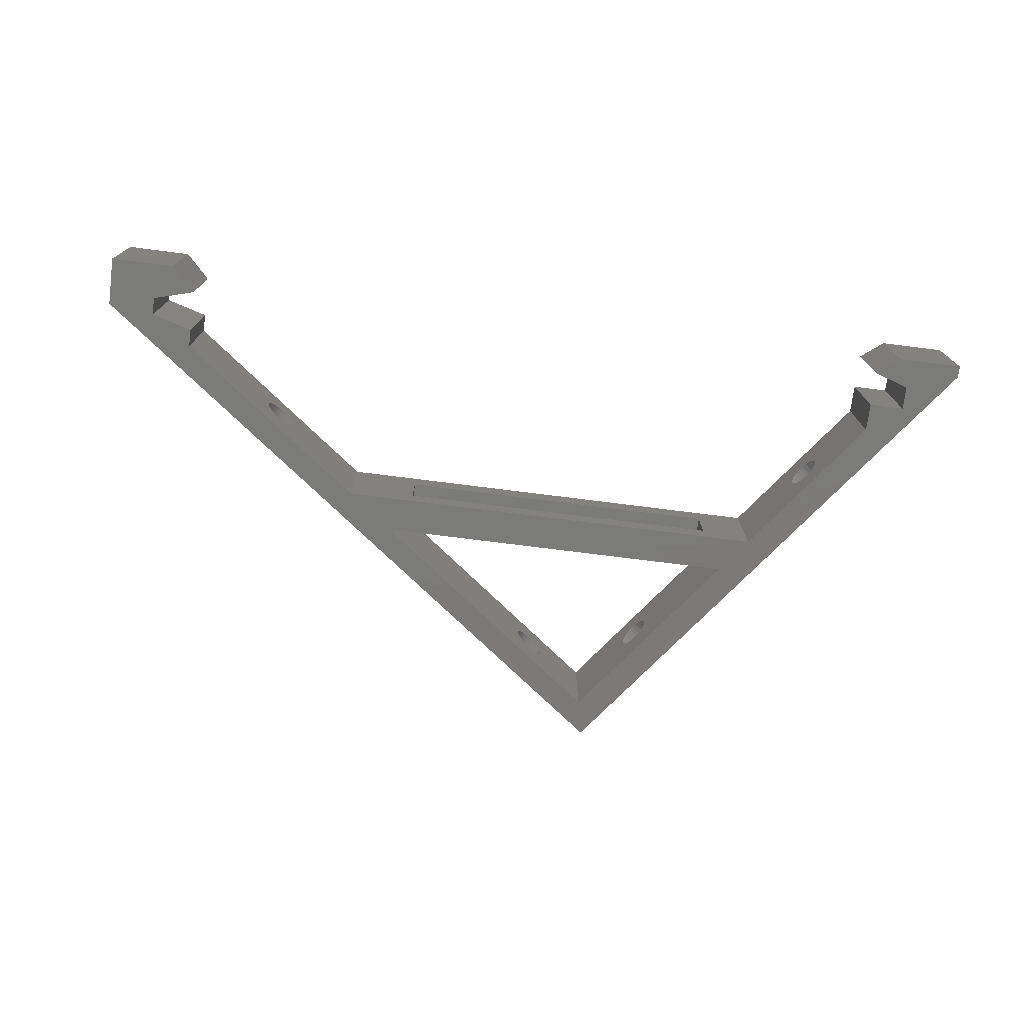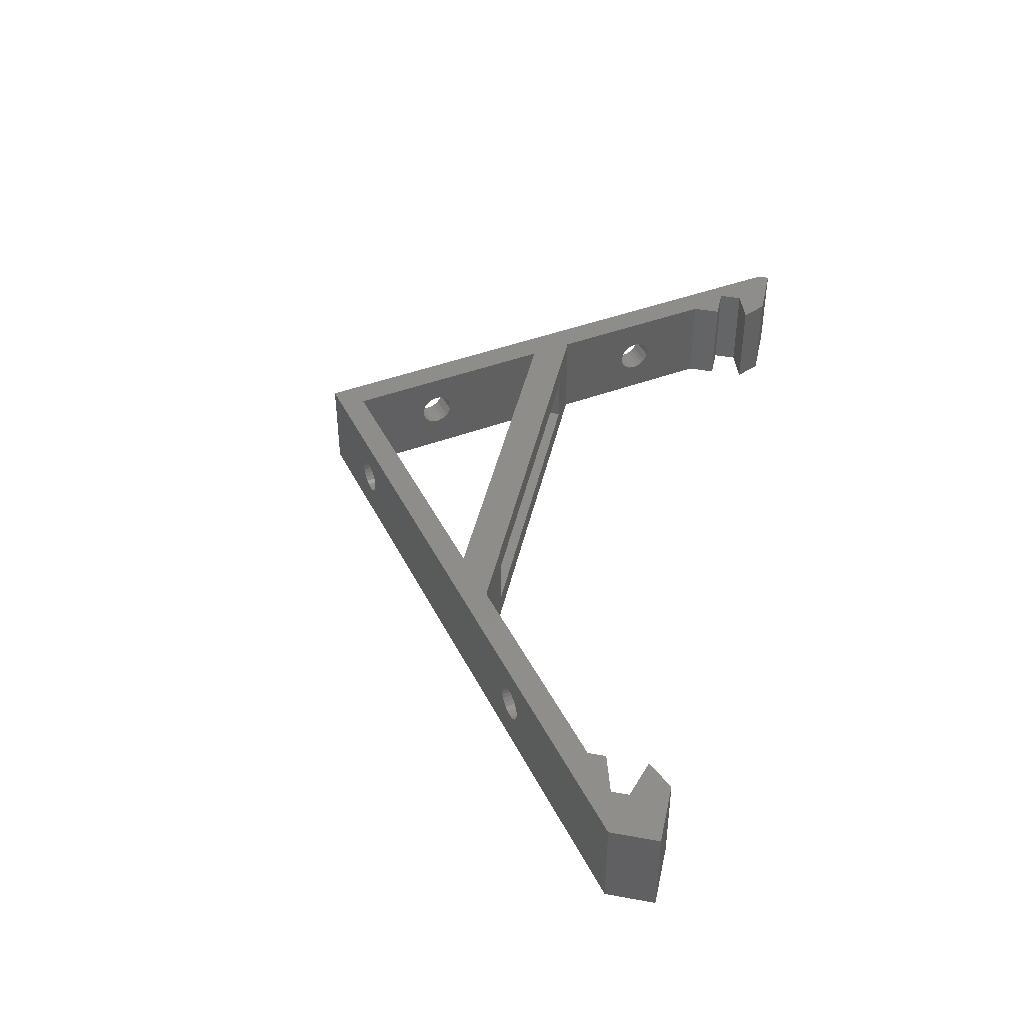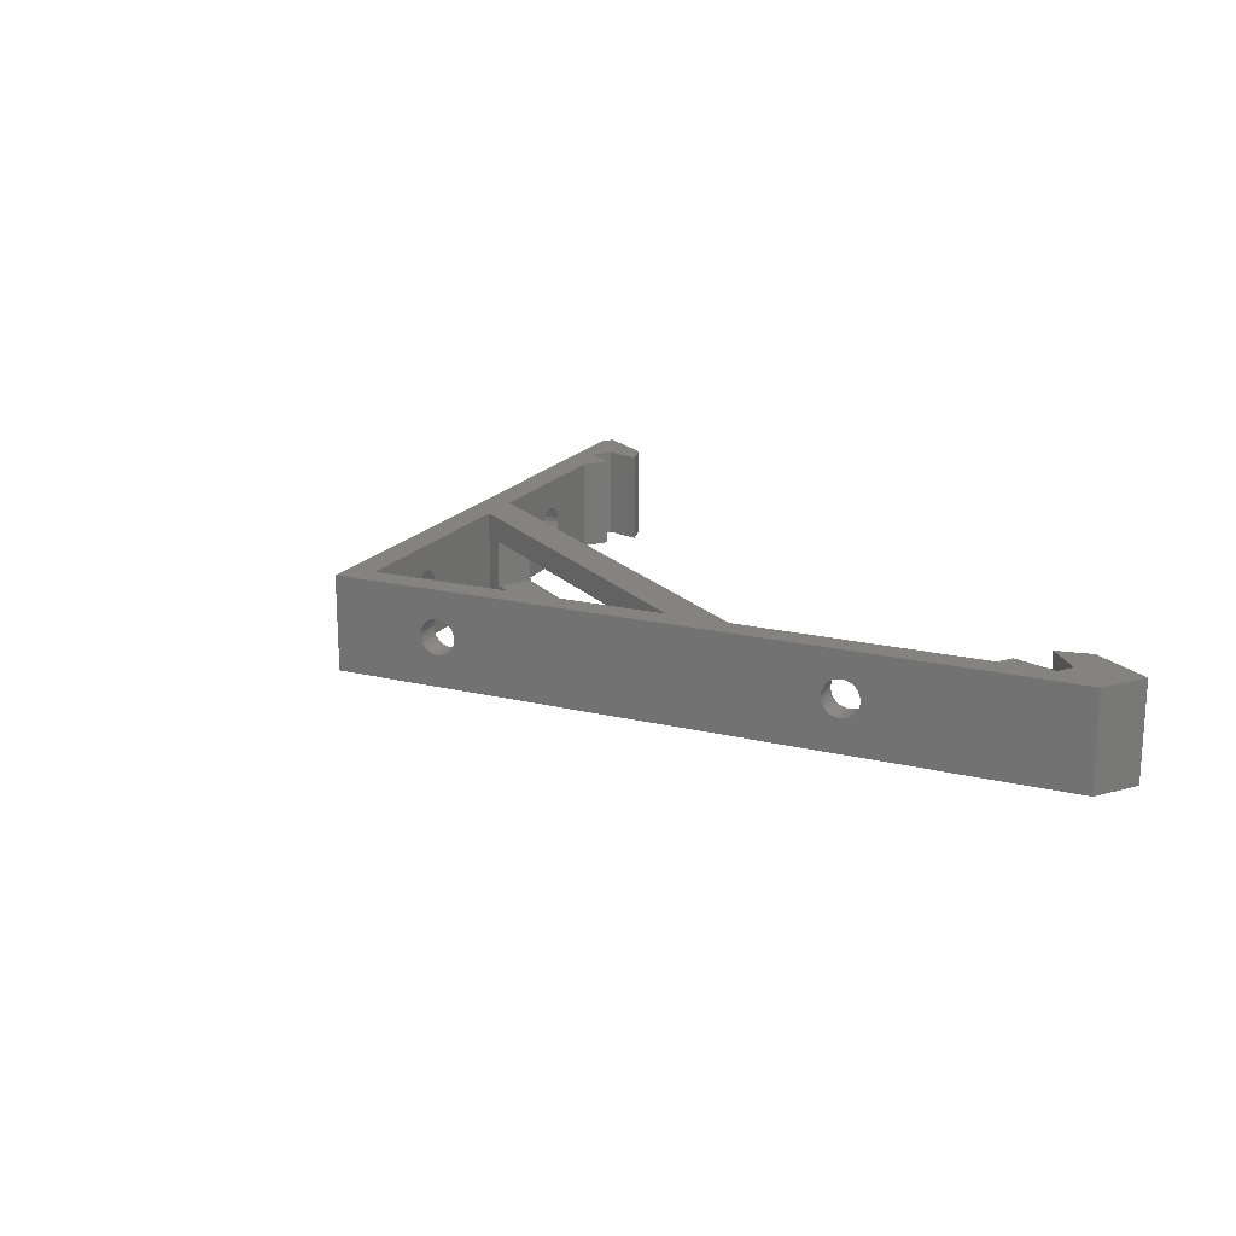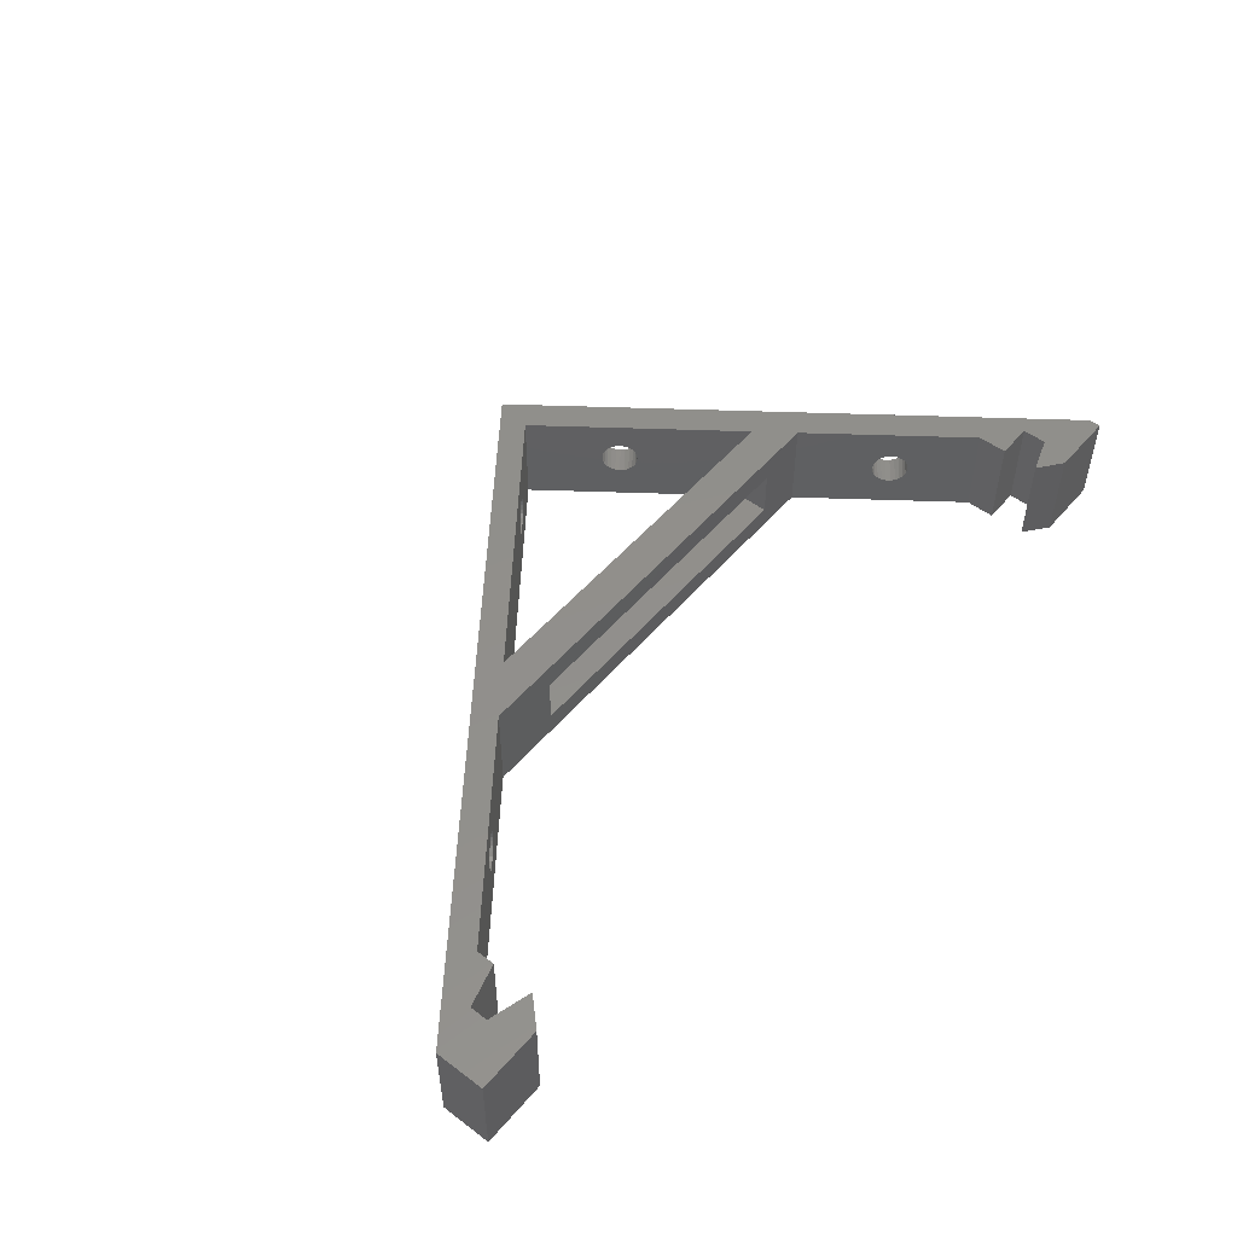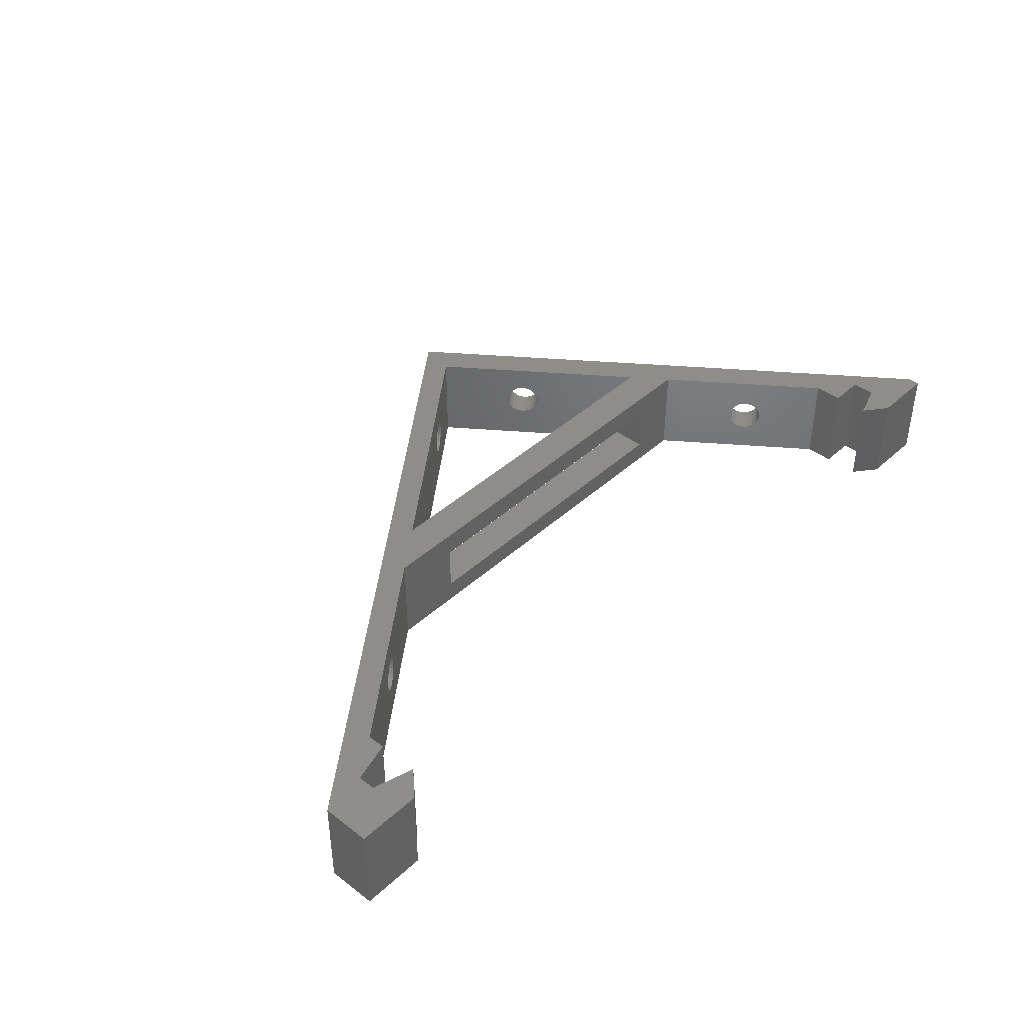
<metadata>
{"format":"stl","ext":"stl","renderer":"f3d","projection":"perspective","resolution":1024,"background":"white","views":[{"elev":-73.9,"azim":172.8,"up":"+Z"},{"elev":42.0,"azim":102.3,"up":"+Z"},{"elev":18.4,"azim":62.0,"up":"+Z"},{"elev":51.0,"azim":129.2,"up":"+Z"},{"elev":41.6,"azim":132.5,"up":"+Z"}]}
</metadata>
<code>
# stl→obj: 249 verts, 518 faces
v 65.15 0 8
v 65.15 -1.526 0
v 65.15 -1.526 8
v 65.15 0 0
v 24.24 -35.02 8
v 18.63 -27.58 5.626
v 24.24 -35.02 0
v 18.41 -27.29 5.774
v 18.18 -26.98 5.822
v -5.521 4.474 8
v 18.82 -27.83 5.39
v 18.97 -28.02 5.081
v 19.06 -28.14 4.721
v 19.09 -28.19 4.333
v 17.95 -26.67 5.768
v 17.73 -26.38 5.615
v 17.54 -26.13 5.375
v 17.4 -25.95 5.062
v 17.31 -25.83 4.7
v 17.28 -25.79 4.311
v 4.489 -8.81 5.453
v 4.716 -9.111 5.349
v 4.919 -9.381 5.15
v 5.085 -9.6 4.871
v 5.201 -9.754 4.53
v 5.26 -9.833 4.151
v 4.253 -8.497 5.456
v 4.025 -8.194 5.357
v 3.82 -7.922 5.164
v 3.652 -7.699 4.89
v 3.533 -7.541 4.552
v 3.47 -7.458 4.175
v 3.468 -7.455 3.783
v 18.19 -27 2.822
v -5.521 4.474 0
v 18.43 -27.31 2.876
v 18.64 -27.59 3.028
v 18.83 -27.84 3.269
v 18.97 -28.03 3.581
v 19.06 -28.15 3.944
v 17.96 -26.69 2.87
v 17.74 -26.4 3.017
v 17.55 -26.15 3.254
v 17.41 -25.95 3.562
v 17.32 -25.83 3.923
v 4.475 -8.791 2.479
v 4.703 -9.094 2.577
v 4.908 -9.366 2.77
v 5.076 -9.589 3.045
v 5.195 -9.747 3.382
v 5.258 -9.831 3.76
v 4.239 -8.478 2.482
v 4.012 -8.177 2.586
v 3.809 -7.907 2.784
v 3.644 -7.688 3.063
v 3.528 -7.534 3.404
v 68.68 1 0
v 68.68 1 8
v 68.68 2.5 8
v 68.68 2.5 0
v 57.93 -9.63 2.761
v 32.05 -29.13 2.79
v 31.76 -29.35 2.66
v 57.62 -9.863 2.822
v 32.31 -28.93 3.012
v 57.33 -10.08 2.982
v 57.09 -10.26 3.228
v 32.51 -28.78 3.309
v 56.9 -10.4 3.545
v 32.65 -28.68 3.662
v 56.79 -10.48 3.911
v 32.71 -28.64 4.047
v 56.76 -10.51 4.3
v 32.68 -28.65 4.438
v 56.81 -10.47 4.687
v 32.58 -28.73 4.807
v 56.94 -10.38 5.044
v 32.4 -28.87 5.13
v 57.13 -10.23 5.349
v 32.16 -29.04 5.385
v 57.39 -10.04 5.579
v 31.88 -29.26 5.553
v 31.57 -29.49 5.625
v 57.68 -9.817 5.719
v 72.68 1.489 8
v 68.68 -1.526 0
v 72.68 1.489 0
v 58.24 -9.396 2.802
v 31.45 -29.58 2.629
v 58.53 -9.176 2.942
v 58.78 -8.985 3.173
v 58.98 -8.837 3.477
v 59.11 -8.741 3.835
v 59.15 -8.704 4.221
v 59.12 -8.729 4.611
v 59.01 -8.813 4.976
v 58.83 -8.952 5.293
v 58.58 -9.135 5.54
v 58.3 -9.35 5.699
v 57.99 -9.583 5.76
v 30.86 -30.03 2.87
v 31.14 -29.82 2.701
v 30.62 -30.21 3.124
v 30.44 -30.34 3.447
v 30.34 -30.42 3.817
v 30.31 -30.44 4.207
v 30.37 -30.4 4.592
v 30.5 -30.29 4.945
v 30.71 -30.14 5.243
v 30.97 -29.95 5.464
v 31.26 -29.72 5.595
v 67.19 5.632 8
v 65.15 3.5 0
v 65.15 3.5 8
v 67.19 5.632 1.41e-15
v 11.14 -13.65 0
v 6.822 -7.924 2.77
v 11.14 -13.65 8
v 6.617 -7.652 2.577
v 2 -1.526 0
v 6.99 -8.147 3.045
v 7.109 -8.305 3.382
v 7.172 -8.389 3.76
v 7.174 -8.391 4.151
v 6.389 -7.349 2.479
v 6.153 -7.037 2.482
v 5.926 -6.735 2.586
v 5.723 -6.466 2.784
v 5.557 -6.246 3.063
v 5.441 -6.092 3.404
v 5.382 -6.013 3.783
v 6.63 -7.669 5.349
v 2 -1.526 8
v 6.833 -7.939 5.15
v 6.998 -8.158 4.871
v 7.114 -8.313 4.53
v 6.402 -7.368 5.453
v 6.167 -7.055 5.456
v 5.939 -6.752 5.357
v 5.734 -6.48 5.164
v 5.566 -6.258 4.89
v 5.446 -6.099 4.552
v 5.384 -6.016 4.175
v 2 -0.09955 0
v 2 0.9005 8
v 2 0.9005 0
v 24.87 -31.88 0
v 30.17 -27.89 2.629
v 45.01 -16.7 0
v 29.86 -28.12 2.701
v 29.58 -28.33 2.87
v 29.34 -28.51 3.124
v 24.87 -31.88 8
v 29.16 -28.65 3.447
v 29.06 -28.72 3.817
v 29.03 -28.74 4.207
v 29.09 -28.7 4.592
v 29.23 -28.6 4.945
v 29.43 -28.44 5.243
v 29.69 -28.25 5.464
v 29.98 -28.03 5.595
v 30.29 -27.79 5.625
v 30.48 -27.65 2.66
v 45.01 -16.7 8
v 30.77 -27.43 2.79
v 31.03 -27.24 3.012
v 31.23 -27.08 3.309
v 31.37 -26.98 3.662
v 31.43 -26.94 4.047
v 31.4 -26.96 4.438
v 31.3 -27.04 4.807
v 31.12 -27.17 5.13
v 30.88 -27.35 5.385
v 30.6 -27.56 5.553
v 43.25 -16.7 1.919
v 13.44 -16.7 0
v 43.25 -16.7 5.919
v 15.25 -16.7 5.919
v 15.25 -16.7 1.919
v 13.44 -16.7 8
v 20.56 -26.15 3.028
v 20.34 -25.86 2.876
v 20.74 -26.4 3.269
v 20.89 -26.59 3.581
v 20.97 -26.71 3.944
v 21 -26.74 4.333
v 20.11 -25.55 2.822
v 19.87 -25.24 2.87
v 19.65 -24.95 3.017
v 19.47 -24.7 3.254
v 19.32 -24.51 3.562
v 19.23 -24.39 3.923
v 19.2 -24.35 4.311
v 20.33 -25.85 5.774
v 20.55 -26.14 5.626
v 20.73 -26.39 5.39
v 20.88 -26.58 5.081
v 20.97 -26.7 4.721
v 20.09 -25.54 5.822
v 19.86 -25.23 5.768
v 19.64 -24.94 5.615
v 19.46 -24.69 5.375
v 19.32 -24.5 5.062
v 19.23 -24.39 4.7
v 72.68 5.632 1.41e-15
v 68.68 5.632 7.05e-16
v 72.68 5.632 8
v 15.25 -13.65 1.919
v 49.06 -13.65 0
v 15.25 -13.65 5.919
v 43.25 -13.65 5.919
v 43.25 -13.65 1.919
v 49.06 -13.65 8
v 56.34 -8.167 2.822
v 56.05 -8.382 2.982
v 56.65 -7.934 2.761
v 55.81 -8.565 3.228
v 55.63 -8.704 3.545
v 55.51 -8.788 3.911
v 55.48 -8.813 4.3
v 55.53 -8.776 4.687
v 55.66 -8.68 5.044
v 55.85 -8.532 5.349
v 56.11 -8.341 5.579
v 56.4 -8.121 5.719
v 56.71 -7.887 5.76
v 57.25 -7.479 2.942
v 56.96 -7.699 2.802
v 57.5 -7.289 3.173
v 57.7 -7.141 3.477
v 57.83 -7.045 3.835
v 57.88 -7.008 4.221
v 57.84 -7.032 4.611
v 57.73 -7.117 4.976
v 57.55 -7.255 5.293
v 57.31 -7.439 5.54
v 57.02 -7.654 5.699
v 0 5.474 8
v 2 3.9 0
v 0 5.474 0
v 2 3.9 8
v -1 2.9 0
v -1 2.9 8
v 0 -0.09955 0
v 0 0.9005 0
v -1 0.9005 8
v -1 0.9005 0
v -5.521 5.474 8
v -5.521 5.474 0
f 1 2 3
f 2 1 4
f 5 6 7
f 6 5 8
f 8 5 9
f 9 5 10
f 7 6 11
f 7 11 12
f 7 12 13
f 7 13 14
f 9 10 15
f 15 10 16
f 16 10 17
f 17 10 18
f 18 10 19
f 19 10 20
f 20 10 21
f 20 21 22
f 20 22 23
f 20 23 24
f 20 24 25
f 20 25 26
f 21 10 27
f 27 10 28
f 28 10 29
f 29 10 30
f 30 10 31
f 31 10 32
f 32 10 33
f 7 34 35
f 34 7 36
f 36 7 37
f 37 7 38
f 38 7 39
f 39 7 40
f 40 7 14
f 35 34 41
f 35 41 42
f 35 42 43
f 35 43 44
f 35 44 45
f 35 45 20
f 35 20 46
f 46 20 47
f 47 20 48
f 48 20 49
f 49 20 50
f 50 20 51
f 51 20 26
f 35 46 52
f 35 52 53
f 35 53 54
f 35 54 55
f 35 55 56
f 35 56 33
f 35 33 10
f 1 57 4
f 57 1 58
f 59 57 58
f 57 59 60
f 61 62 63
f 62 61 64
f 62 64 65
f 65 64 66
f 65 66 67
f 65 67 68
f 68 67 69
f 68 69 70
f 70 69 71
f 70 71 72
f 72 71 73
f 72 73 74
f 74 73 75
f 74 75 76
f 76 75 77
f 76 77 78
f 78 77 79
f 78 79 80
f 80 79 81
f 80 81 82
f 82 81 83
f 83 81 84
f 85 86 87
f 86 85 88
f 86 88 61
f 86 61 7
f 7 61 89
f 89 61 63
f 88 85 90
f 90 85 91
f 91 85 92
f 92 85 93
f 93 85 94
f 94 85 95
f 95 85 96
f 96 85 97
f 97 85 98
f 98 85 99
f 99 85 100
f 7 101 5
f 101 7 102
f 102 7 89
f 5 101 103
f 5 103 104
f 5 104 105
f 5 105 106
f 5 106 107
f 5 107 108
f 5 108 109
f 5 109 110
f 5 110 111
f 5 111 83
f 5 83 84
f 5 84 100
f 5 100 85
f 112 113 114
f 113 112 115
f 116 117 118
f 117 116 119
f 119 116 120
f 118 117 121
f 118 121 122
f 118 122 123
f 118 123 124
f 119 120 125
f 125 120 126
f 126 120 127
f 127 120 128
f 128 120 129
f 129 120 130
f 130 120 131
f 118 132 133
f 132 118 134
f 134 118 135
f 135 118 136
f 136 118 124
f 133 132 137
f 133 137 138
f 133 138 139
f 133 139 140
f 133 140 141
f 133 141 142
f 133 142 143
f 133 143 131
f 133 131 120
f 144 133 120
f 133 144 145
f 145 144 146
f 59 113 60
f 113 59 114
f 147 148 149
f 148 147 150
f 150 147 151
f 151 147 152
f 152 147 153
f 152 153 154
f 154 153 155
f 155 153 156
f 156 153 157
f 157 153 158
f 158 153 159
f 159 153 160
f 160 153 161
f 161 153 162
f 149 163 164
f 163 149 148
f 164 163 165
f 164 165 166
f 164 166 167
f 164 167 168
f 164 168 169
f 164 169 170
f 164 170 171
f 164 171 172
f 164 172 173
f 164 173 174
f 164 174 162
f 164 162 153
f 149 175 176
f 175 149 164
f 175 164 177
f 177 164 178
f 176 179 180
f 179 176 175
f 180 179 178
f 180 178 164
f 147 181 153
f 181 147 182
f 182 147 176
f 153 181 183
f 153 183 184
f 153 184 185
f 153 185 186
f 182 176 187
f 187 176 188
f 188 176 189
f 189 176 190
f 190 176 191
f 191 176 192
f 192 176 193
f 153 194 180
f 194 153 195
f 195 153 196
f 196 153 197
f 197 153 198
f 198 153 186
f 180 194 199
f 180 199 200
f 180 200 201
f 180 201 202
f 180 202 203
f 180 203 204
f 180 204 193
f 180 193 176
f 115 205 206
f 205 115 112
f 205 112 207
f 115 60 113
f 60 115 206
f 116 208 209
f 208 116 118
f 208 118 210
f 210 118 211
f 209 212 213
f 212 209 208
f 213 212 211
f 213 211 118
f 209 214 2
f 214 209 215
f 215 209 213
f 2 214 216
f 215 213 217
f 217 213 218
f 218 213 219
f 219 213 220
f 220 213 221
f 221 213 222
f 222 213 223
f 223 213 224
f 224 213 225
f 225 213 226
f 2 227 3
f 227 2 228
f 228 2 216
f 3 227 229
f 3 229 230
f 3 230 231
f 3 231 232
f 3 232 233
f 3 233 234
f 3 234 235
f 3 235 236
f 3 236 237
f 3 237 226
f 3 226 213
f 238 239 240
f 239 238 241
f 241 242 239
f 242 241 243
f 146 244 245
f 244 146 144
f 246 245 247
f 245 246 146
f 146 246 145
f 141 29 30
f 29 141 140
f 140 28 29
f 28 140 139
f 139 27 28
f 27 139 138
f 138 21 27
f 21 138 137
f 137 22 21
f 22 137 132
f 132 23 22
f 23 132 134
f 134 24 23
f 24 134 135
f 25 135 136
f 135 25 24
f 26 136 124
f 136 26 25
f 51 124 123
f 124 51 26
f 50 123 122
f 123 50 51
f 49 122 121
f 122 49 50
f 49 117 48
f 117 49 121
f 48 119 47
f 119 48 117
f 47 125 46
f 125 47 119
f 46 126 52
f 126 46 125
f 52 127 53
f 127 52 126
f 53 128 54
f 128 53 127
f 54 129 55
f 129 54 128
f 130 55 129
f 55 130 56
f 131 56 130
f 56 131 33
f 143 33 131
f 33 143 32
f 142 32 143
f 32 142 31
f 141 31 142
f 31 141 30
f 40 184 39
f 184 40 185
f 39 183 38
f 183 39 184
f 38 181 37
f 181 38 183
f 37 182 36
f 182 37 181
f 36 187 34
f 187 36 182
f 34 188 41
f 188 34 187
f 41 189 42
f 189 41 188
f 42 190 43
f 190 42 189
f 191 43 190
f 43 191 44
f 192 44 191
f 44 192 45
f 193 45 192
f 45 193 20
f 204 20 193
f 20 204 19
f 203 19 204
f 19 203 18
f 202 18 203
f 18 202 17
f 202 16 17
f 16 202 201
f 201 15 16
f 15 201 200
f 200 9 15
f 9 200 199
f 199 8 9
f 8 199 194
f 194 6 8
f 6 194 195
f 195 11 6
f 11 195 196
f 11 197 12
f 197 11 196
f 12 198 13
f 198 12 197
f 13 186 14
f 186 13 198
f 14 185 40
f 185 14 186
f 104 155 105
f 155 104 154
f 103 154 104
f 154 103 152
f 103 151 152
f 151 103 101
f 101 150 151
f 150 101 102
f 102 148 150
f 148 102 89
f 89 163 148
f 163 89 63
f 63 165 163
f 165 63 62
f 62 166 165
f 166 62 65
f 65 167 166
f 167 65 68
f 70 167 68
f 167 70 168
f 72 168 70
f 168 72 169
f 170 72 74
f 72 170 169
f 171 74 76
f 74 171 170
f 172 76 78
f 76 172 171
f 172 80 173
f 80 172 78
f 173 82 174
f 82 173 80
f 174 83 162
f 83 174 82
f 162 111 161
f 111 162 83
f 161 110 160
f 110 161 111
f 160 109 159
f 109 160 110
f 159 108 158
f 108 159 109
f 157 108 107
f 108 157 158
f 156 107 106
f 107 156 157
f 105 156 106
f 156 105 155
f 221 77 75
f 77 221 222
f 220 75 73
f 75 220 221
f 71 220 73
f 220 71 219
f 69 219 71
f 219 69 218
f 67 218 69
f 218 67 217
f 67 215 217
f 215 67 66
f 66 214 215
f 214 66 64
f 64 216 214
f 216 64 61
f 61 228 216
f 228 61 88
f 88 227 228
f 227 88 90
f 90 229 227
f 229 90 91
f 91 230 229
f 230 91 92
f 93 230 92
f 230 93 231
f 94 231 93
f 231 94 232
f 233 94 95
f 94 233 232
f 234 95 96
f 95 234 233
f 235 96 97
f 96 235 234
f 235 98 236
f 98 235 97
f 236 99 237
f 99 236 98
f 237 100 226
f 100 237 99
f 226 84 225
f 84 226 100
f 225 81 224
f 81 225 84
f 224 79 223
f 79 224 81
f 223 77 222
f 77 223 79
f 208 178 179
f 178 208 210
f 211 178 210
f 178 211 177
f 211 175 177
f 175 211 212
f 175 208 179
f 208 175 212
f 205 60 206
f 60 205 57
f 57 205 86
f 86 205 87
f 205 85 87
f 85 205 207
f 5 248 10
f 248 5 246
f 246 5 133
f 133 5 118
f 118 5 180
f 180 5 153
f 153 5 85
f 153 85 164
f 164 85 213
f 213 85 3
f 3 85 58
f 58 85 59
f 59 112 114
f 112 59 207
f 207 59 85
f 58 1 3
f 180 213 118
f 213 180 164
f 145 246 133
f 248 243 238
f 243 248 246
f 238 243 241
f 242 246 247
f 246 242 243
f 248 35 10
f 35 248 249
f 248 240 249
f 240 248 238
f 240 35 249
f 35 240 242
f 242 240 239
f 209 176 116
f 176 209 149
f 57 2 4
f 35 247 7
f 247 35 242
f 7 247 244
f 244 247 245
f 7 244 120
f 120 244 144
f 7 120 116
f 7 116 176
f 7 176 147
f 7 147 86
f 86 147 149
f 86 149 209
f 86 209 2
f 86 2 57

</code>
